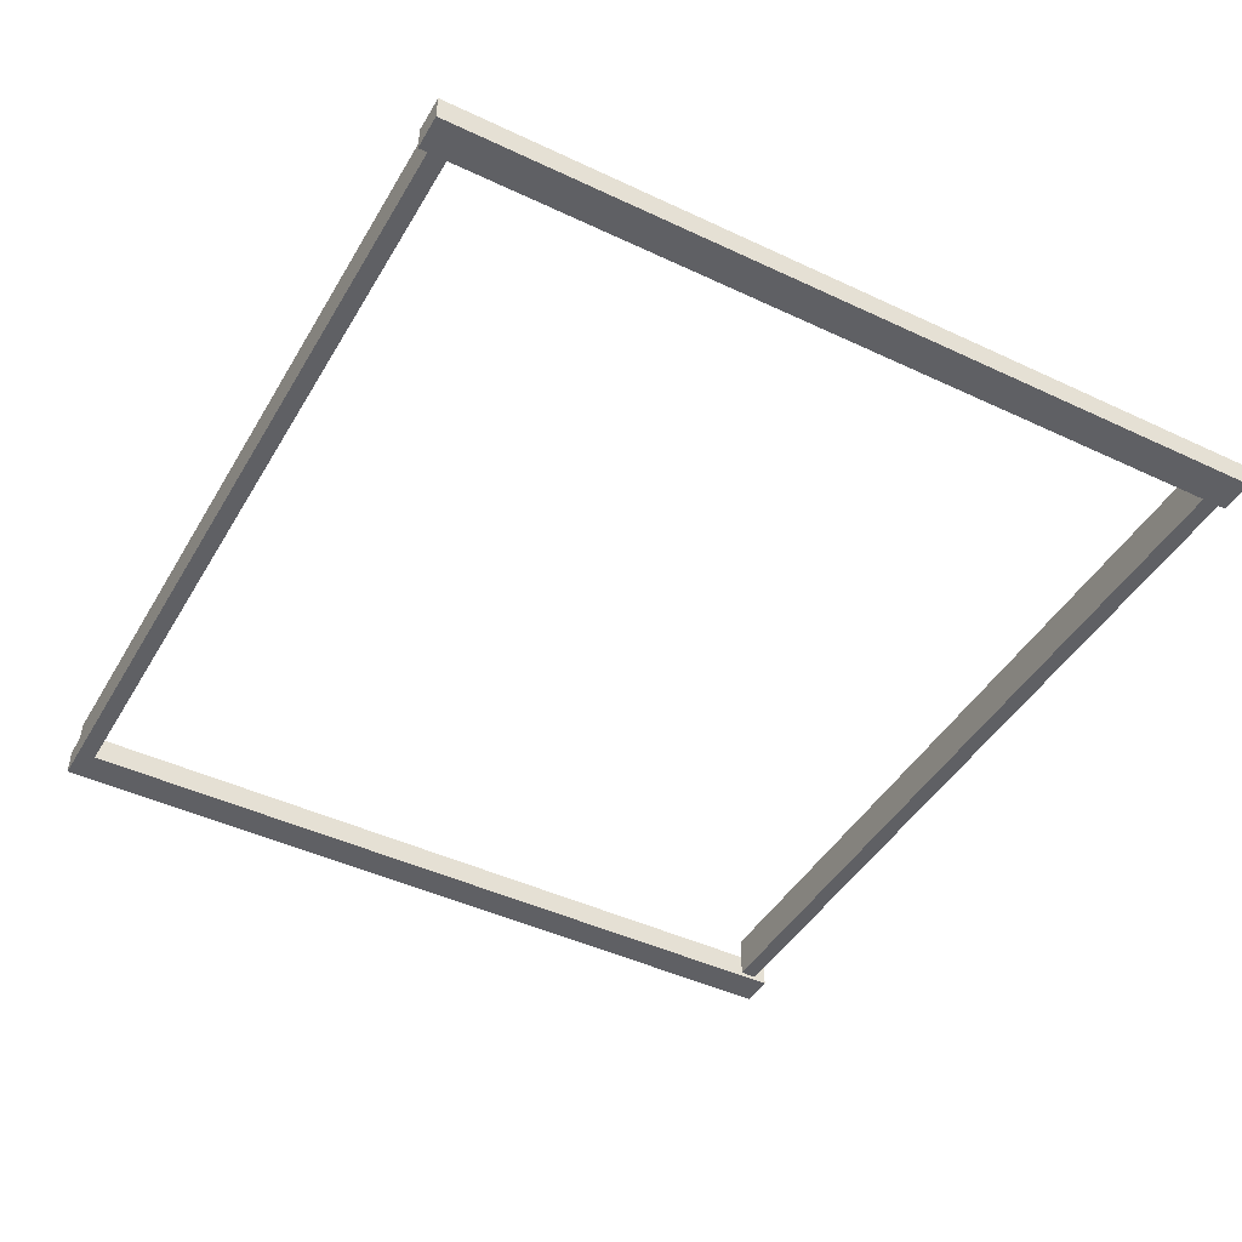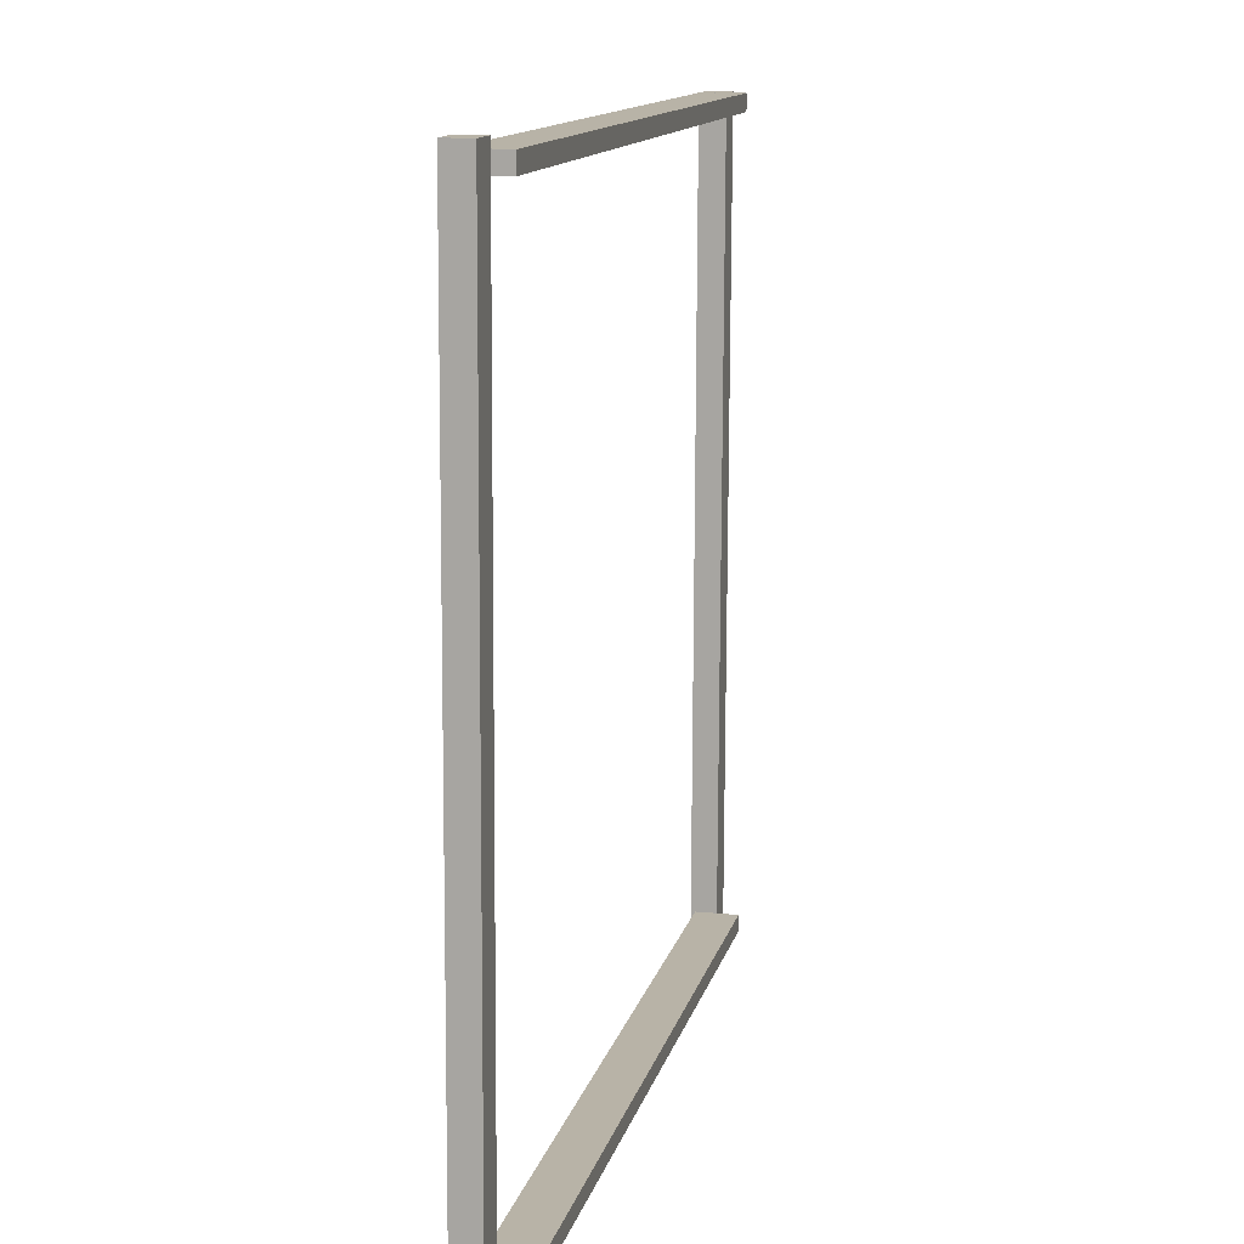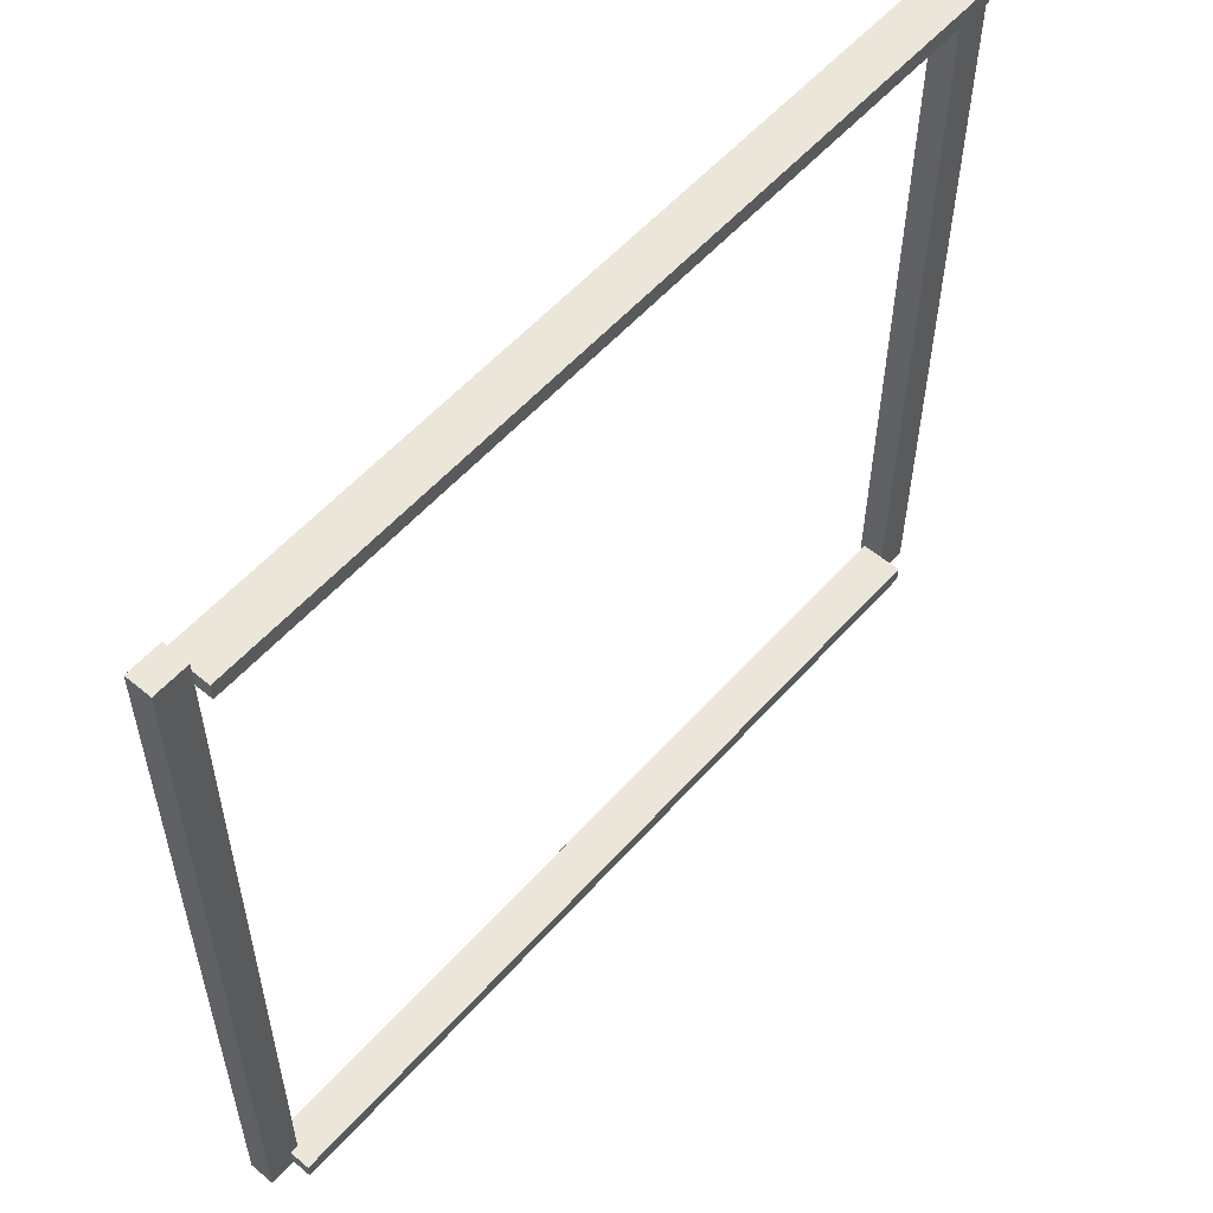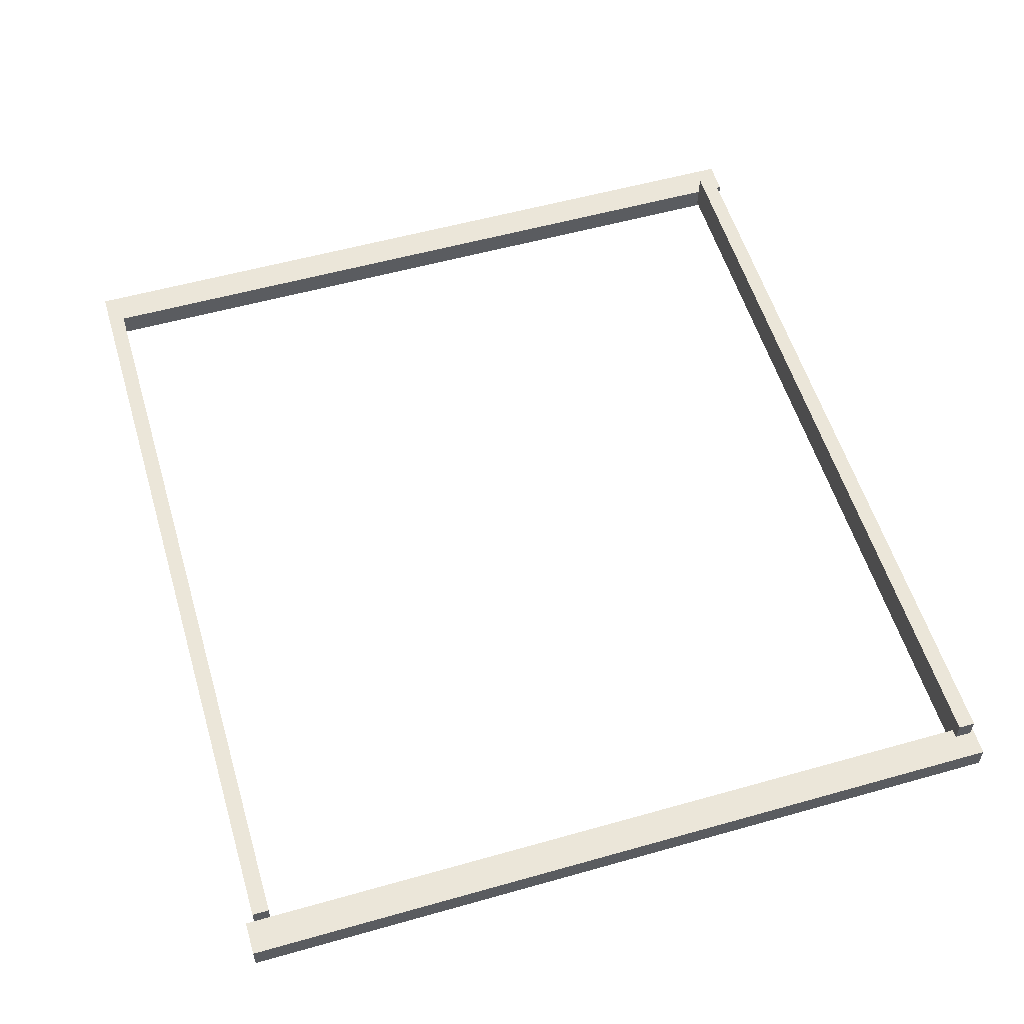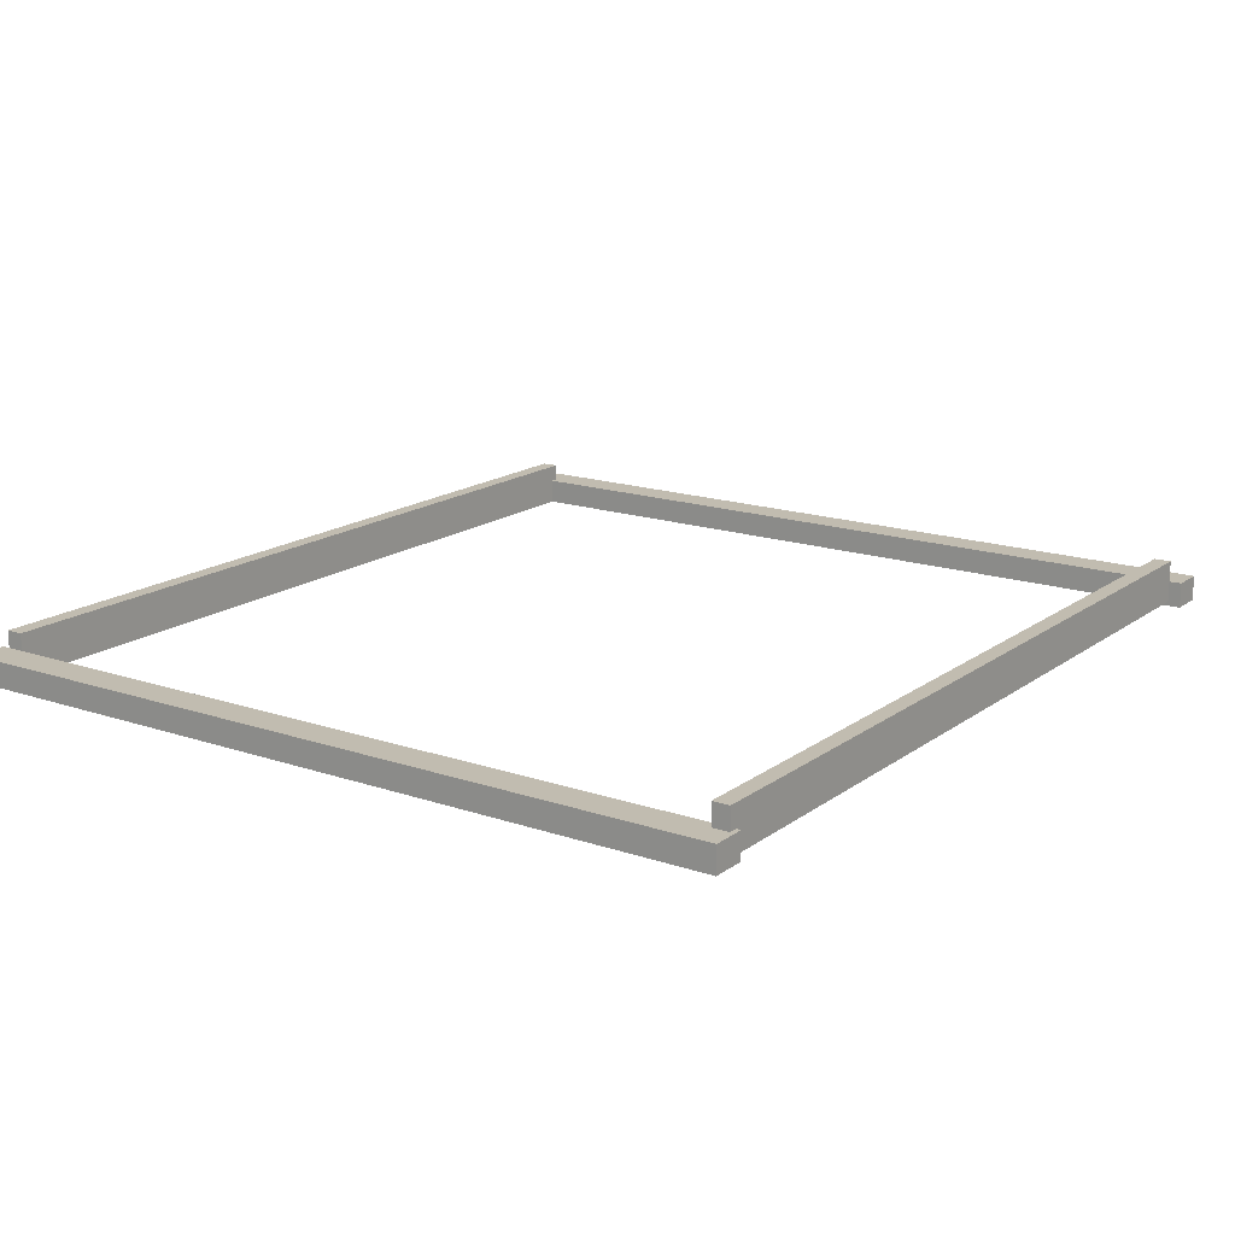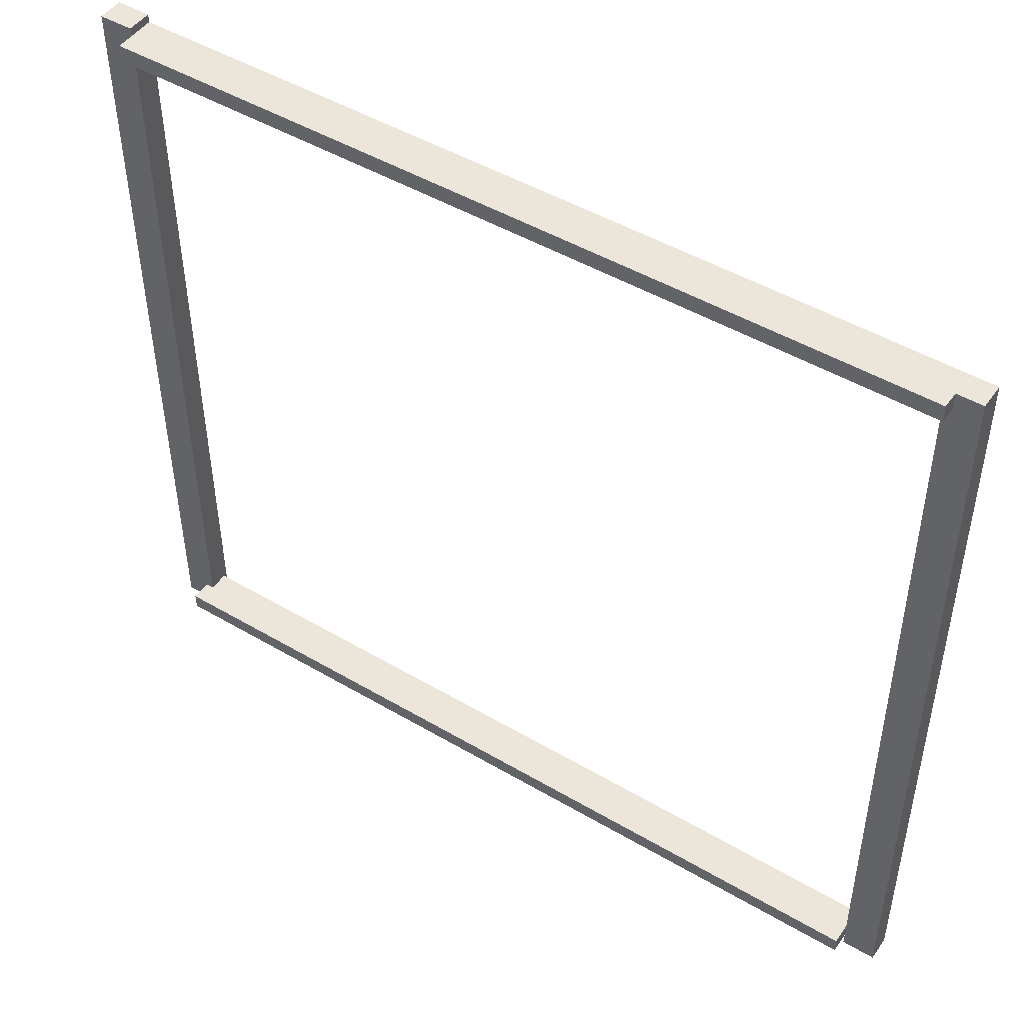
<metadata>
{"format":"obj","ext":"obj","renderer":"f3d","projection":"perspective","resolution":1024,"background":"white","views":[{"elev":-44.8,"azim":61.5,"up":"+Y"},{"elev":12.7,"azim":102.0,"up":"+Z"},{"elev":56.4,"azim":130.6,"up":"+Z"},{"elev":55.8,"azim":73.4,"up":"+Y"},{"elev":16.1,"azim":124.9,"up":"+Y"},{"elev":47.8,"azim":-146.9,"up":"+Z"}]}
</metadata>
<code>
v -0.1135 0.4699 -2.379
v -0.1133 0.5061 -2.38
v 0.5964 0.5003 -2.38
v 0.5962 0.4641 -2.38
v 0.5965 0.5004 -2.366
v -0.1132 0.5061 -2.365
v -0.1135 0.4699 -2.365
v 0.5962 0.4642 -2.365
v 0.5964 0.5003 -2.38
v 0.5965 0.5004 -2.366
v 0.5962 0.4642 -2.365
v 0.5962 0.4641 -2.38
v -0.1135 0.4699 -2.365
v -0.1132 0.5061 -2.365
v -0.1133 0.5061 -2.38
v -0.1135 0.4699 -2.379
v 0.5962 0.4642 -2.365
v -0.1135 0.4699 -2.365
v -0.1135 0.4699 -2.379
v 0.5962 0.4641 -2.38
v -0.1133 0.5061 -2.38
v -0.1132 0.5061 -2.365
v 0.5965 0.5004 -2.366
v 0.5964 0.5003 -2.38
v 0.5889 0.4605 -2.383
v 0.5891 0.4822 -2.384
v 0.618 0.482 -2.384
v 0.6178 0.4603 -2.383
v 0.6184 0.485 -1.696
v 0.5895 0.4853 -1.696
v 0.5893 0.4635 -1.695
v 0.6183 0.4633 -1.695
v 0.618 0.482 -2.384
v 0.6184 0.485 -1.696
v 0.6183 0.4633 -1.695
v 0.6178 0.4603 -2.383
v 0.5893 0.4635 -1.695
v 0.5895 0.4853 -1.696
v 0.5891 0.4822 -2.384
v 0.5889 0.4605 -2.383
v 0.6183 0.4633 -1.695
v 0.5893 0.4635 -1.695
v 0.5889 0.4605 -2.383
v 0.6178 0.4603 -2.383
v 0.5891 0.4822 -2.384
v 0.5895 0.4853 -1.696
v 0.6184 0.485 -1.696
v 0.618 0.482 -2.384
v -0.1204 0.4692 -1.717
v -0.1201 0.5054 -1.717
v 0.5896 0.4997 -1.717
v 0.5893 0.4635 -1.717
v 0.5896 0.4997 -1.703
v -0.1201 0.5055 -1.702
v -0.1204 0.4693 -1.702
v 0.5893 0.4635 -1.703
v 0.5896 0.4997 -1.717
v 0.5896 0.4997 -1.703
v 0.5893 0.4635 -1.703
v 0.5893 0.4635 -1.717
v -0.1204 0.4693 -1.702
v -0.1201 0.5055 -1.702
v -0.1201 0.5054 -1.717
v -0.1204 0.4692 -1.717
v 0.5893 0.4635 -1.703
v -0.1204 0.4693 -1.702
v -0.1204 0.4692 -1.717
v 0.5893 0.4635 -1.717
v -0.1201 0.5054 -1.717
v -0.1201 0.5055 -1.702
v 0.5896 0.4997 -1.703
v 0.5896 0.4997 -1.717
v -0.1425 0.4664 -2.39
v -0.1424 0.4882 -2.39
v -0.1134 0.4879 -2.39
v -0.1136 0.4662 -2.39
v -0.113 0.4909 -1.702
v -0.1419 0.4912 -1.702
v -0.1421 0.4695 -1.702
v -0.1132 0.4692 -1.702
v -0.1134 0.4879 -2.39
v -0.113 0.4909 -1.702
v -0.1132 0.4692 -1.702
v -0.1136 0.4662 -2.39
v -0.1421 0.4695 -1.702
v -0.1419 0.4912 -1.702
v -0.1424 0.4882 -2.39
v -0.1425 0.4664 -2.39
v -0.1132 0.4692 -1.702
v -0.1421 0.4695 -1.702
v -0.1425 0.4664 -2.39
v -0.1136 0.4662 -2.39
v -0.1424 0.4882 -2.39
v -0.1419 0.4912 -1.702
v -0.113 0.4909 -1.702
v -0.1134 0.4879 -2.39
f 1 2 3
f 1 3 4
f 5 6 7
f 5 7 8
f 9 10 11
f 9 11 12
f 13 14 15
f 13 15 16
f 17 18 19
f 17 19 20
f 21 22 23
f 21 23 24
f 25 26 27
f 25 27 28
f 29 30 31
f 29 31 32
f 33 34 35
f 33 35 36
f 37 38 39
f 37 39 40
f 41 42 43
f 41 43 44
f 45 46 47
f 45 47 48
f 49 50 51
f 49 51 52
f 53 54 55
f 53 55 56
f 57 58 59
f 57 59 60
f 61 62 63
f 61 63 64
f 65 66 67
f 65 67 68
f 69 70 71
f 69 71 72
f 73 74 75
f 73 75 76
f 77 78 79
f 77 79 80
f 81 82 83
f 81 83 84
f 85 86 87
f 85 87 88
f 89 90 91
f 89 91 92
f 93 94 95
f 93 95 96

</code>
